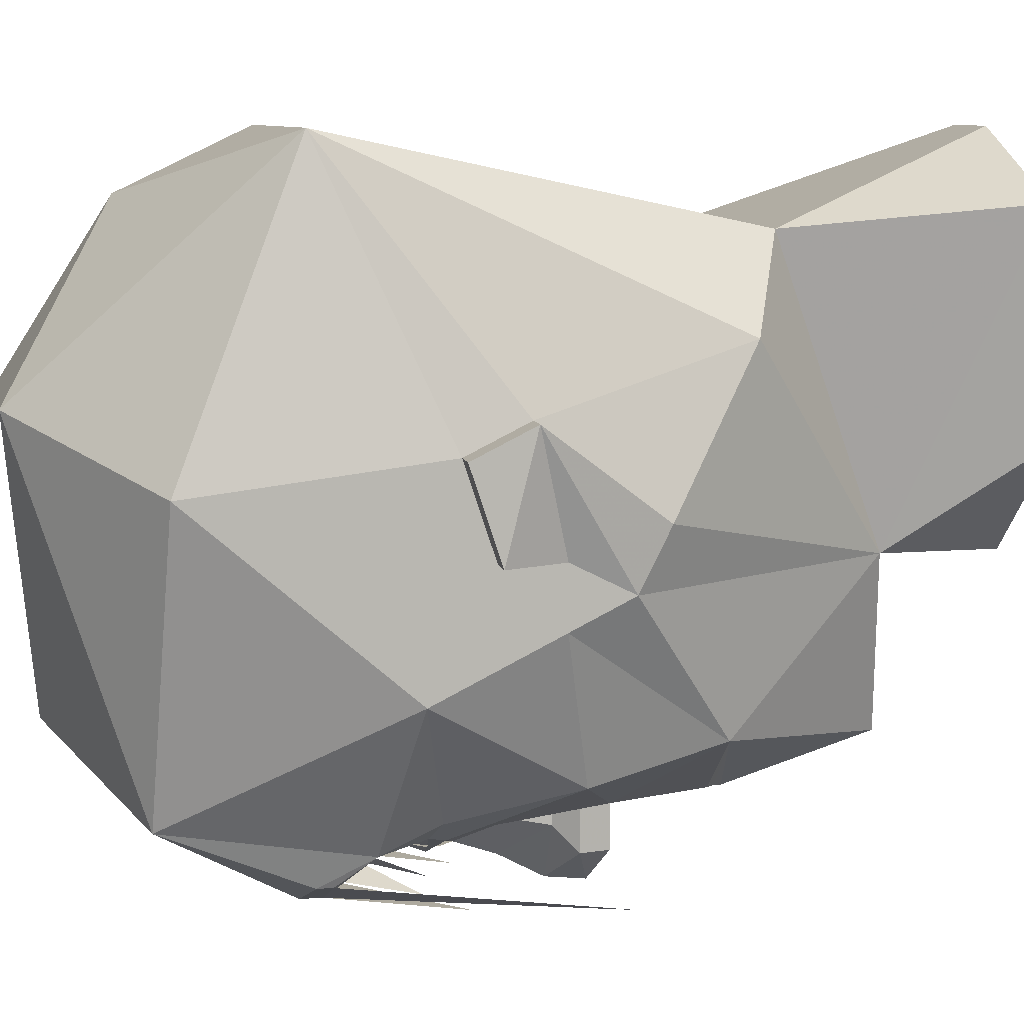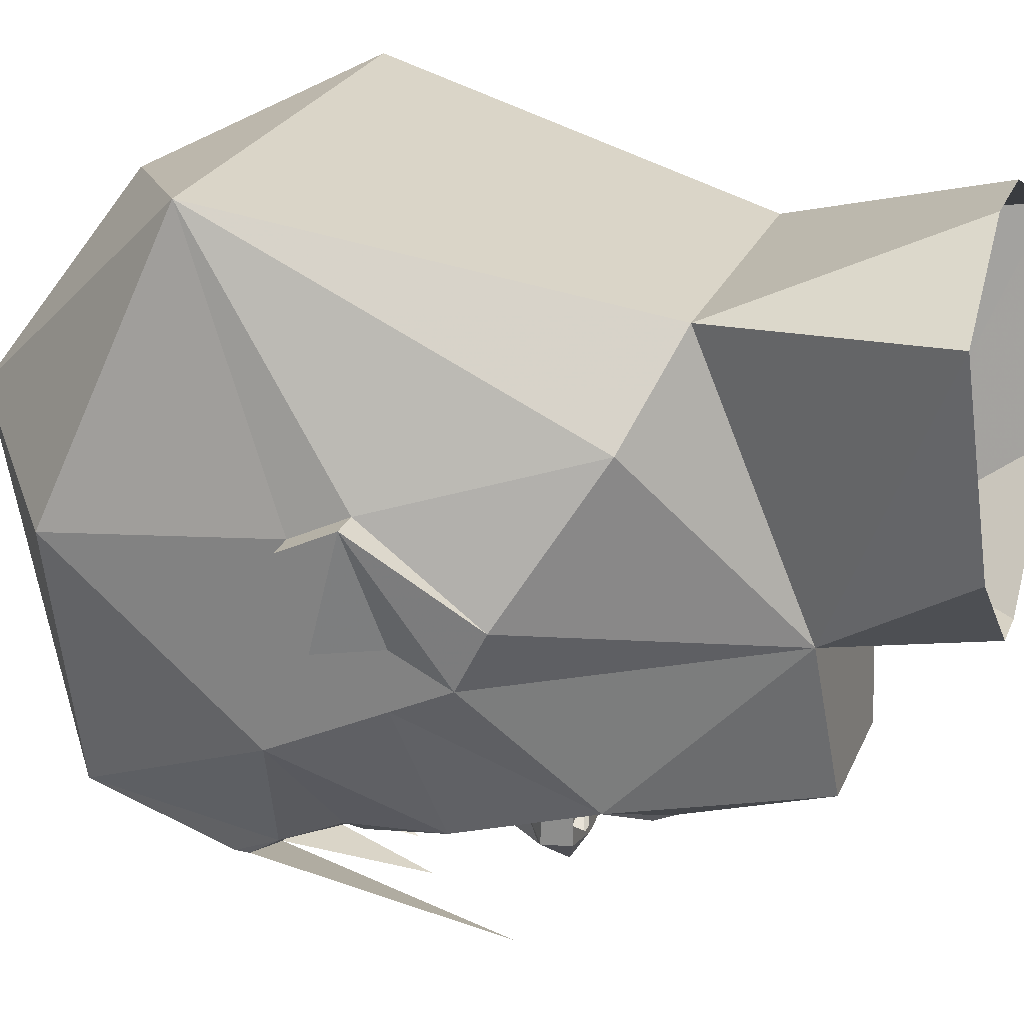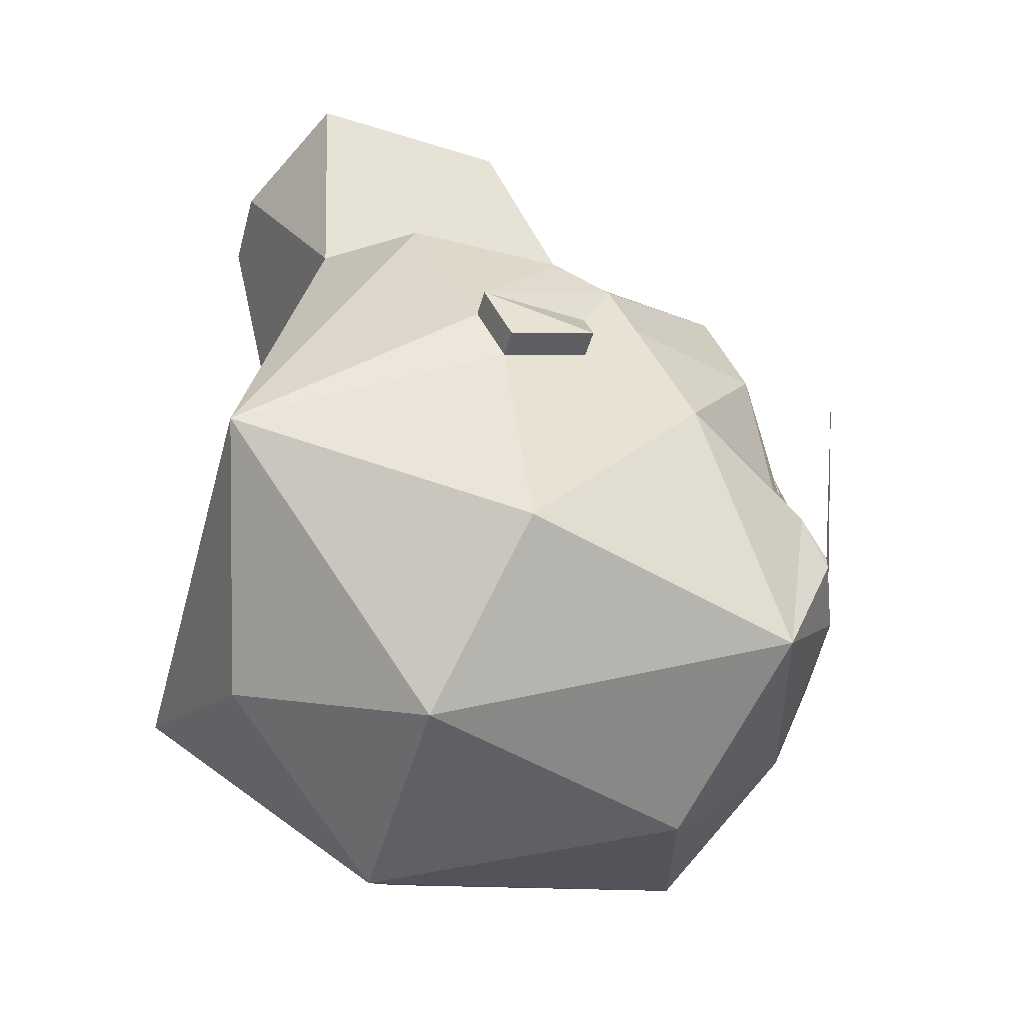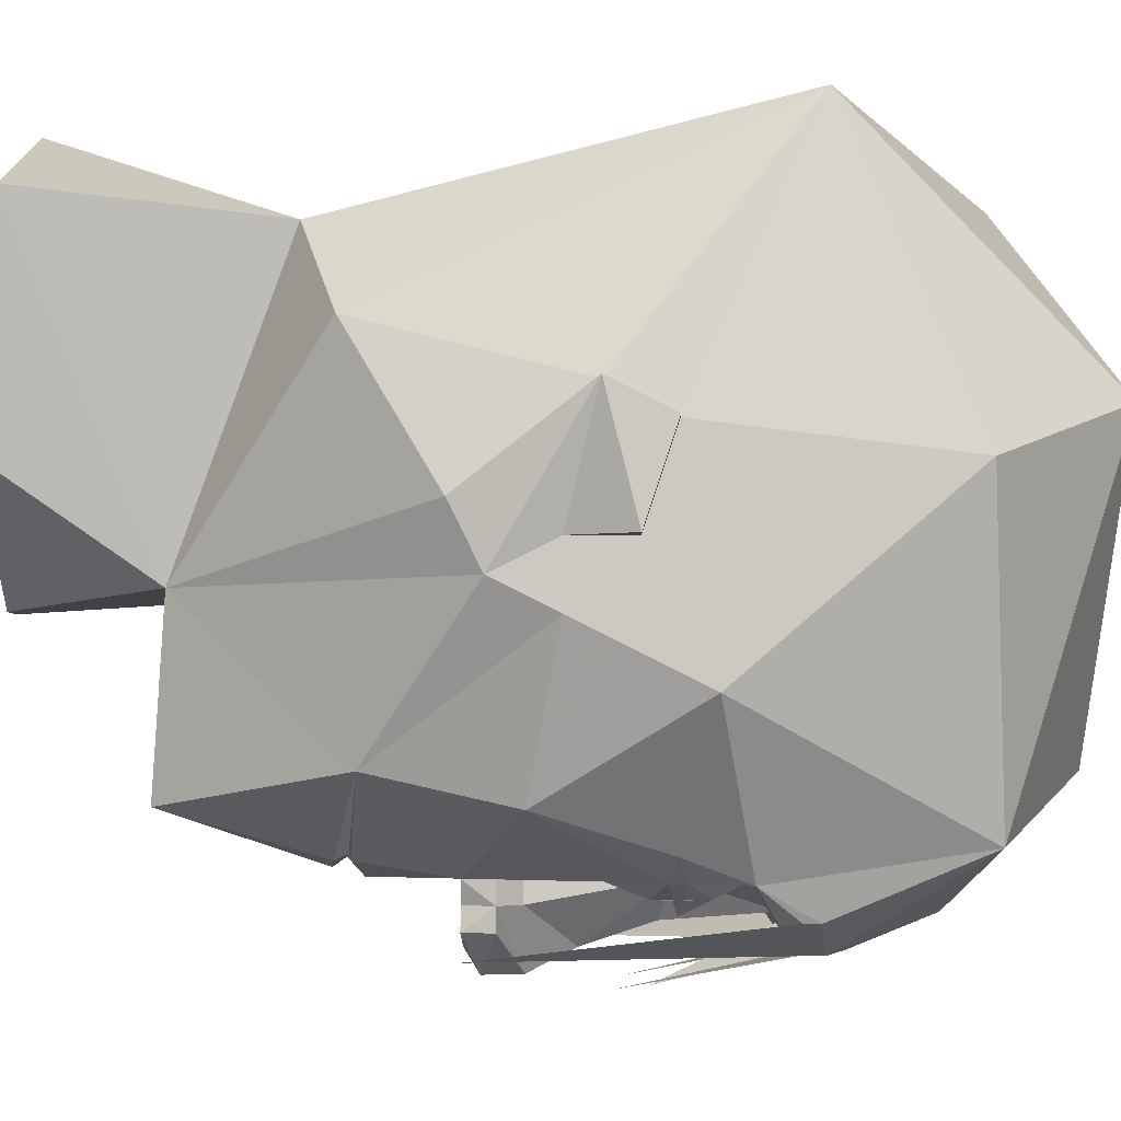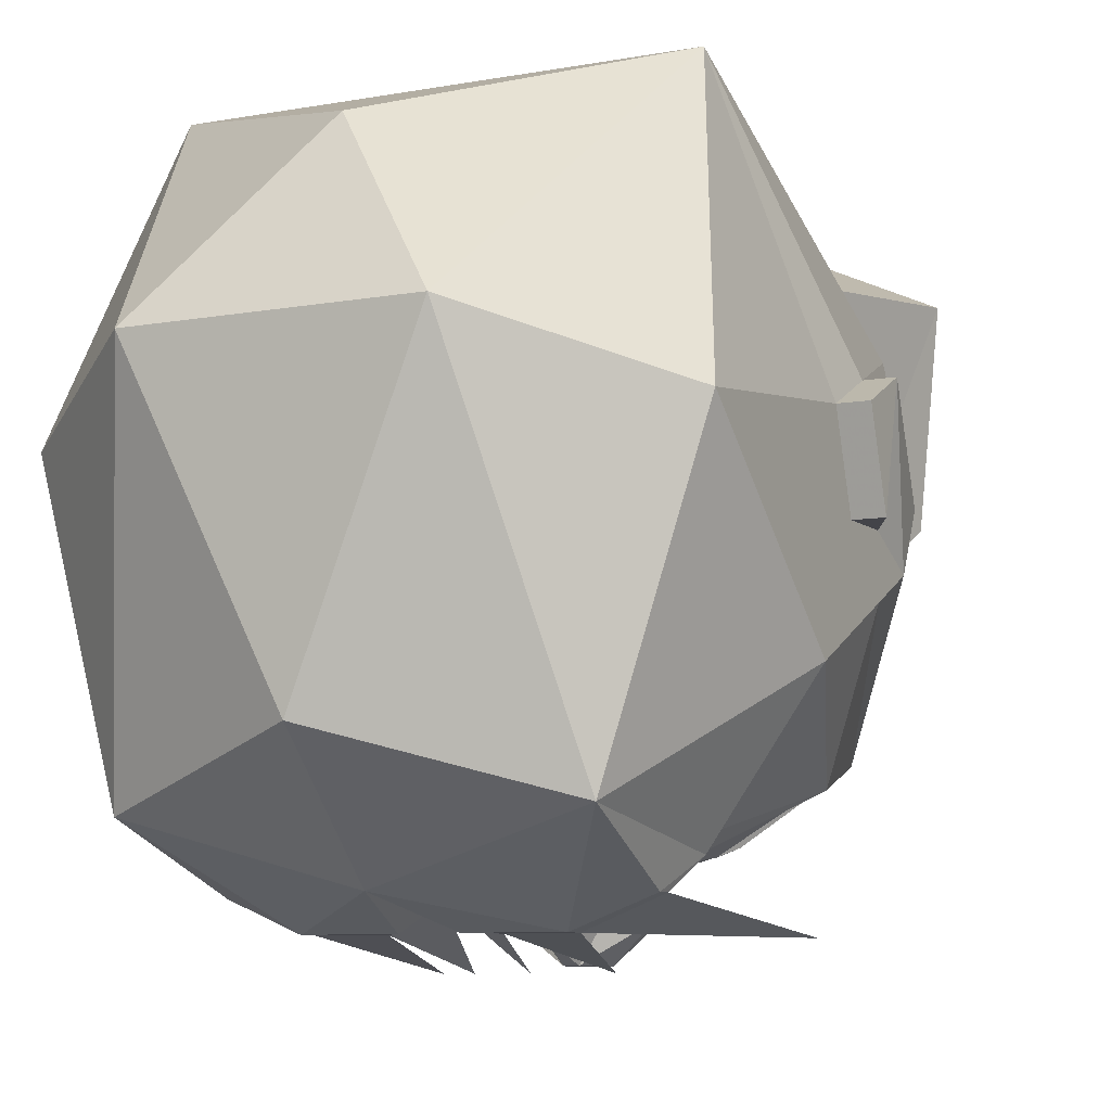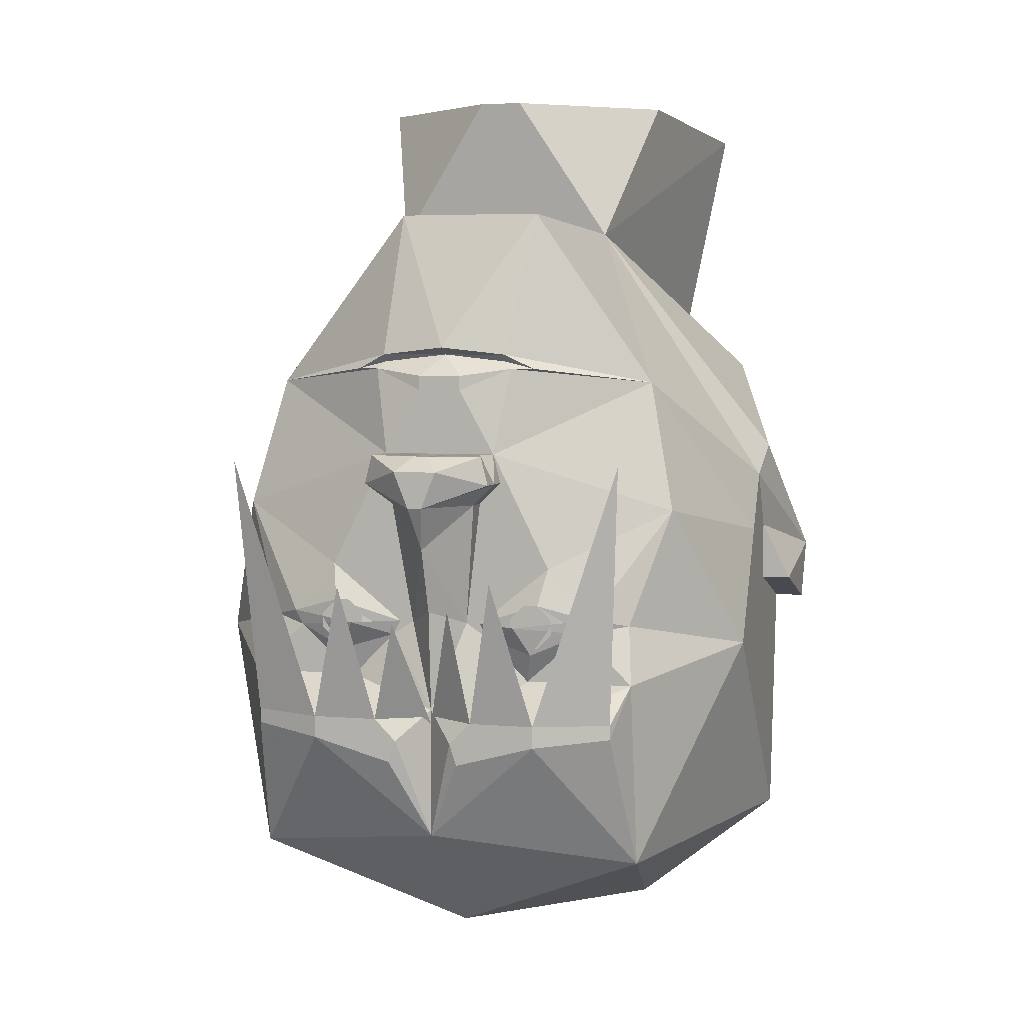
<metadata>
{"format":"obj","ext":"obj","renderer":"f3d","projection":"perspective","resolution":1024,"background":"white","views":[{"elev":8.2,"azim":79.5,"up":"+Z"},{"elev":24.7,"azim":109.2,"up":"+Z"},{"elev":-47.7,"azim":74.8,"up":"+Y"},{"elev":-3.7,"azim":-88.9,"up":"+Z"},{"elev":-8.4,"azim":26.7,"up":"+Z"},{"elev":4.5,"azim":-163.4,"up":"+Y"}]}
</metadata>
<code>
v 0.02344 -0.1641 -0.4375
v 0.05469 -0.2734 -0.4062
v 0 -0.2812 -0.375
v 0.2188 0.007812 -0.4062
v 0.2031 -0.2734 -0.375
v 0.125 -0.2734 -0.4062
v 0.125 -0.2969 -0.4062
v 0.03906 -0.3203 -0.4062
v 0.08594 -0.125 -0.4375
v -0.05469 -0.2734 -0.4062
v -0.125 -0.2734 -0.4062
v -0.08594 -0.1172 -0.4375
v -0.125 -0.2969 -0.4062
v -0.2031 -0.2891 -0.375
v -0.2031 -0.2734 -0.375
v -0.2188 0.007812 -0.4062
v -0.03906 -0.1484 -0.4375
v 0.2188 -0.2344 -0.3438
v 0.2031 -0.1719 -0.3203
v 0.3125 -0.2031 -0.1875
v 0.2188 -0.4375 -0.3125
v 0.2031 -0.2891 -0.375
v 0.1016 -0.2344 -0.3438
v 0.1641 -0.1797 -0.3438
v 0.1719 -0.1641 -0.3438
v 0.25 -0.04688 -0.2812
v 0.3125 -0.07812 -0.125
v 0.3125 -0.1406 -0.0625
v 0.3125 -0.4219 0
v 0.1406 -0.5625 0.0625
v 0 -0.5312 -0.25
v 0 -0.4062 -0.375
v -0.3125 -0.2031 -0.1875
v -0.2109 -0.1719 -0.3203
v -0.2188 -0.2344 -0.3438
v -0.2188 -0.4375 -0.3125
v -0.3125 -0.4219 0
v -0.3125 -0.1406 -0.0625
v -0.3125 -0.07812 -0.125
v -0.25 -0.04688 -0.2812
v -0.1719 -0.1641 -0.3438
v -0.1641 -0.1797 -0.3438
v -0.1016 -0.2344 -0.3438
v -0.1406 -0.5625 0.0625
v -0.25 -0.2969 0.3125
v -0.3125 -0.1719 0.03125
v -0.3438 -0.1406 -0.0625
v -0.3125 -0.07812 -0.0625
v -0.3125 -0.01562 -0.09375
v -0.2188 0.09375 -0.25
v -0.0625 0.01562 -0.3438
v -0.125 -0.1094 -0.3438
v -0.1172 -0.1484 -0.3594
v -0.1094 -0.2031 -0.3594
v -0.05469 -0.1875 -0.3438
v 0 -0.2656 -0.375
v 0.2188 0.09375 -0.25
v 0.3125 -0.01562 -0.09375
v 0.3125 -0.07812 -0.0625
v 0.3438 -0.1406 -0.0625
v 0.3125 -0.1719 0.03125
v 0.25 -0.2969 0.3125
v 0 -0.4531 0.25
v 0.25 0.1094 0.125
v 0.125 0.2656 -0.09375
v 0.1562 0.1484 0.2188
v 0.3125 -0.1094 0.0625
v 0.3125 0.01562 -0.03125
v 0.0625 0.2812 -0.2812
v -0.09375 0.2812 -0.2812
v -0.125 0.2656 -0.09375
v -0.02344 0.4219 -0.1094
v 0.02344 0.4219 -0.1094
v 0.1719 0.4219 0.01562
v 0.2031 0.3984 0.2422
v 0.04688 0.3906 0.3125
v -0.04688 0.3906 0.3125
v -0.1562 0.1484 0.2188
v -0.25 0.1094 0.125
v -0.3125 -0.1094 0.0625
v -0.3438 -0.1719 0.03125
v -0.3438 -0.1094 0.0625
v -0.3125 0.01562 -0.03125
v -0.07031 0.125 -0.3281
v -0.1016 0.1094 -0.3203
v -0.07812 0.1094 -0.3281
v -0.02344 0.08594 -0.3438
v -0.03125 0.01562 -0.3438
v -0.05469 0.01562 -0.3672
v -0.07031 -0.01562 -0.3672
v -0.07031 -0.01562 -0.3438
v -0.04688 -0.03906 -0.3438
v -0.03125 -0.1719 -0.3438
v -0.04688 -0.1719 -0.3438
v 0 -0.1562 -0.3828
v 0.03125 -0.1719 -0.3438
v 0.05469 -0.1875 -0.3438
v 0.03125 -0.2969 -0.4062
v -0.03125 -0.2969 -0.4062
v -0.03906 -0.3203 -0.4062
v 0.3438 -0.1094 0.0625
v 0.3438 -0.1719 0.03125
v -0.2031 0.3984 0.2422
v -0.1641 0.4219 0.01562
v 0 0.1328 -0.3359
v 0 0.125 -0.3203
v -0.07031 0.1172 -0.3203
v -0.02344 0.1016 -0.3438
v 0.02344 0.08594 -0.3438
v 0.03125 0.01562 -0.3438
v 0.007812 0.01562 -0.3828
v -0.007812 0.01562 -0.3828
v 0.007812 0.01562 -0.4062
v -0.007812 0.01562 -0.4062
v 0.02344 0 -0.4297
v -0.02344 0 -0.4297
v -0.0625 0.01562 -0.3906
v -0.07031 -0.01562 -0.3906
v -0.007812 -0.03906 -0.4297
v -0.04688 -0.03906 -0.3672
v 0 -0.08594 -0.4062
v 0.04688 -0.03906 -0.3672
v 0.04688 -0.03906 -0.3438
v 0.125 -0.1094 -0.3438
v 0.04688 -0.1719 -0.3438
v 0.1172 -0.1484 -0.3594
v 0.1094 -0.2031 -0.3594
v 0.0625 0.01562 -0.3438
v 0.07812 0.1094 -0.3281
v 0.1016 0.1094 -0.3203
v 0.07031 0.125 -0.3281
v 0.07031 0.1172 -0.3203
v 0.02344 0.1016 -0.3438
v 0.0625 0.01562 -0.3672
v 0.07031 -0.01562 -0.3438
v 0.07031 -0.01562 -0.3672
v 0.0625 0.01562 -0.3906
v 0.07031 -0.01562 -0.3906
v 0.007812 -0.03906 -0.4297
v -0.09375 -0.1719 -0.375
v 0.09375 -0.1719 -0.375
v -0.1016 -0.1875 -0.3594
v -0.1172 -0.1875 -0.3594
v -0.125 -0.1797 -0.3594
v -0.125 -0.1641 -0.3594
v -0.1172 -0.1562 -0.3594
v -0.1016 -0.1562 -0.3594
v -0.09375 -0.1641 -0.3594
v -0.09375 -0.1797 -0.3594
v -0.1016 -0.1953 -0.3594
v -0.1172 -0.1953 -0.3594
v -0.1328 -0.1797 -0.3594
v -0.1328 -0.1641 -0.3594
v -0.1016 -0.1484 -0.3594
v -0.08594 -0.1641 -0.3594
v -0.08594 -0.1797 -0.3594
v 0.08594 -0.1797 -0.3594
v 0.08594 -0.1641 -0.3594
v 0.1016 -0.1484 -0.3594
v 0.1328 -0.1641 -0.3594
v 0.1328 -0.1797 -0.3594
v 0.1172 -0.1953 -0.3594
v 0.1016 -0.1953 -0.3594
v 0.09375 -0.1797 -0.3594
v 0.09375 -0.1641 -0.3594
v 0.1016 -0.1562 -0.3594
v 0.1172 -0.1562 -0.3594
v 0.125 -0.1641 -0.3594
v 0.125 -0.1797 -0.3594
v 0.1172 -0.1875 -0.3594
v 0.1016 -0.1875 -0.3594
f 1 2 3
f 4 5 6
f 6 5 7
f 6 7 8
f 6 8 2
f 6 2 9
f 10 11 12
f 11 10 13
f 11 13 14
f 11 14 15
f 11 15 16
f 3 10 17
f 18 19 20
f 18 20 21
f 18 21 22
f 18 22 5
f 19 26 20
f 20 26 27
f 20 27 28
f 20 28 29
f 20 29 21
f 21 29 30
f 21 30 31
f 21 31 32
f 21 32 7
f 21 7 22
f 22 7 5
f 33 34 35
f 33 35 36
f 33 36 37
f 33 37 38
f 33 38 39
f 33 39 40
f 33 40 34
f 35 15 14
f 35 14 36
f 36 14 13
f 36 13 32
f 36 32 31
f 36 31 44
f 36 44 37
f 37 44 45
f 37 45 46
f 37 46 38
f 38 48 39
f 39 48 49
f 39 49 50
f 39 50 40
f 26 57 27
f 27 57 58
f 27 58 59
f 27 59 28
f 28 61 29
f 29 61 62
f 29 62 30
f 30 62 63
f 30 63 44
f 30 44 31
f 64 65 66
f 64 66 62
f 64 62 67
f 64 67 68
f 64 68 65
f 66 78 62
f 62 78 45
f 62 45 63
f 63 45 44
f 78 71 79
f 78 79 45
f 45 79 80
f 45 80 46
f 56 2 98
f 56 98 32
f 56 32 99
f 56 99 10
f 10 99 13
f 13 99 100
f 13 100 32
f 32 100 99
f 80 79 83
f 83 79 71
f 61 67 62
f 98 8 32
f 32 8 7
f 8 98 2
f 18 5 6
f 18 6 23
f 18 23 24
f 18 24 19
f 19 24 25
f 19 25 26
f 34 40 41
f 34 41 42
f 34 42 35
f 35 42 43
f 35 43 11
f 35 11 15
f 38 46 47
f 38 47 48
f 40 50 51
f 40 51 52
f 40 52 41
f 41 52 53
f 42 54 43
f 43 54 55
f 43 55 56
f 43 56 10
f 43 10 11
f 28 59 60
f 28 60 61
f 65 71 72
f 65 72 73
f 65 73 74
f 65 74 75
f 65 75 66
f 66 75 76
f 66 76 77
f 66 77 78
f 46 80 81
f 46 81 47
f 47 81 82
f 47 82 48
f 48 82 49
f 49 82 83
f 51 88 89
f 51 89 90
f 51 90 91
f 51 91 52
f 52 91 92
f 52 92 93
f 52 93 94
f 52 94 53
f 55 94 93
f 55 93 56
f 56 93 95
f 56 95 96
f 56 96 97
f 56 97 23
f 56 23 2
f 80 83 82
f 80 82 81
f 60 101 102
f 60 102 61
f 61 102 67
f 101 60 59
f 101 59 58
f 101 58 68
f 101 68 67
f 101 67 102
f 71 103 104
f 71 104 72
f 71 78 103
f 103 78 77
f 88 110 111
f 88 111 112
f 112 111 113
f 112 113 114
f 114 113 115
f 114 115 116
f 114 116 117
f 114 117 89
f 89 117 90
f 90 117 118
f 90 118 119
f 90 119 120
f 90 120 91
f 91 120 92
f 92 120 93
f 93 120 121
f 93 121 95
f 95 121 96
f 96 121 122
f 96 122 123
f 96 123 124
f 96 124 125
f 96 125 97
f 97 127 23
f 23 127 24
f 25 126 124
f 25 124 26
f 26 124 128
f 26 128 57
f 110 128 134
f 134 128 135
f 134 135 136
f 134 136 137
f 134 137 113
f 113 137 115
f 115 137 138
f 115 138 139
f 115 139 116
f 116 139 119
f 116 119 118
f 116 118 117
f 54 42 140
f 54 140 55
f 55 140 94
f 42 41 140
f 141 24 127
f 141 127 97
f 141 97 125
f 141 25 24
f 126 125 124
f 135 128 124
f 135 124 123
f 135 123 136
f 136 123 122
f 136 122 138
f 136 138 137
f 122 139 138
f 139 122 121
f 139 121 119
f 119 121 120
f 23 6 2
f 41 53 42
f 42 53 54
f 53 94 54
f 54 94 55
f 97 125 126
f 97 126 127
f 24 127 25
f 25 127 126
f 65 68 58
f 65 58 57
f 65 57 69
f 65 69 70
f 65 70 71
f 49 83 71
f 49 71 50
f 50 71 70
f 50 70 84
f 50 84 85
f 50 85 86
f 50 86 51
f 51 86 87
f 51 87 88
f 70 105 84
f 86 108 87
f 87 108 109
f 87 109 110
f 87 110 88
f 57 128 129
f 57 129 130
f 57 130 131
f 57 131 69
f 69 131 105
f 69 105 70
f 108 133 109
f 109 133 129
f 109 129 128
f 109 128 110
f 84 105 106
f 84 106 107
f 84 107 85
f 130 132 131
f 131 132 106
f 131 106 105
f 85 107 86
f 86 107 106
f 86 106 108
f 106 132 129
f 106 129 133
f 106 133 108
f 130 129 132
f 142 143 144
f 142 144 145
f 142 145 146
f 142 146 147
f 142 147 148
f 142 148 149
f 164 165 166
f 164 166 167
f 164 167 168
f 164 168 169
f 164 169 170
f 164 170 171
f 150 151 152
f 150 152 153
f 150 153 53
f 150 53 154
f 150 154 155
f 150 155 156
f 157 158 159
f 157 159 126
f 157 126 160
f 157 160 161
f 157 161 162
f 157 162 163

</code>
